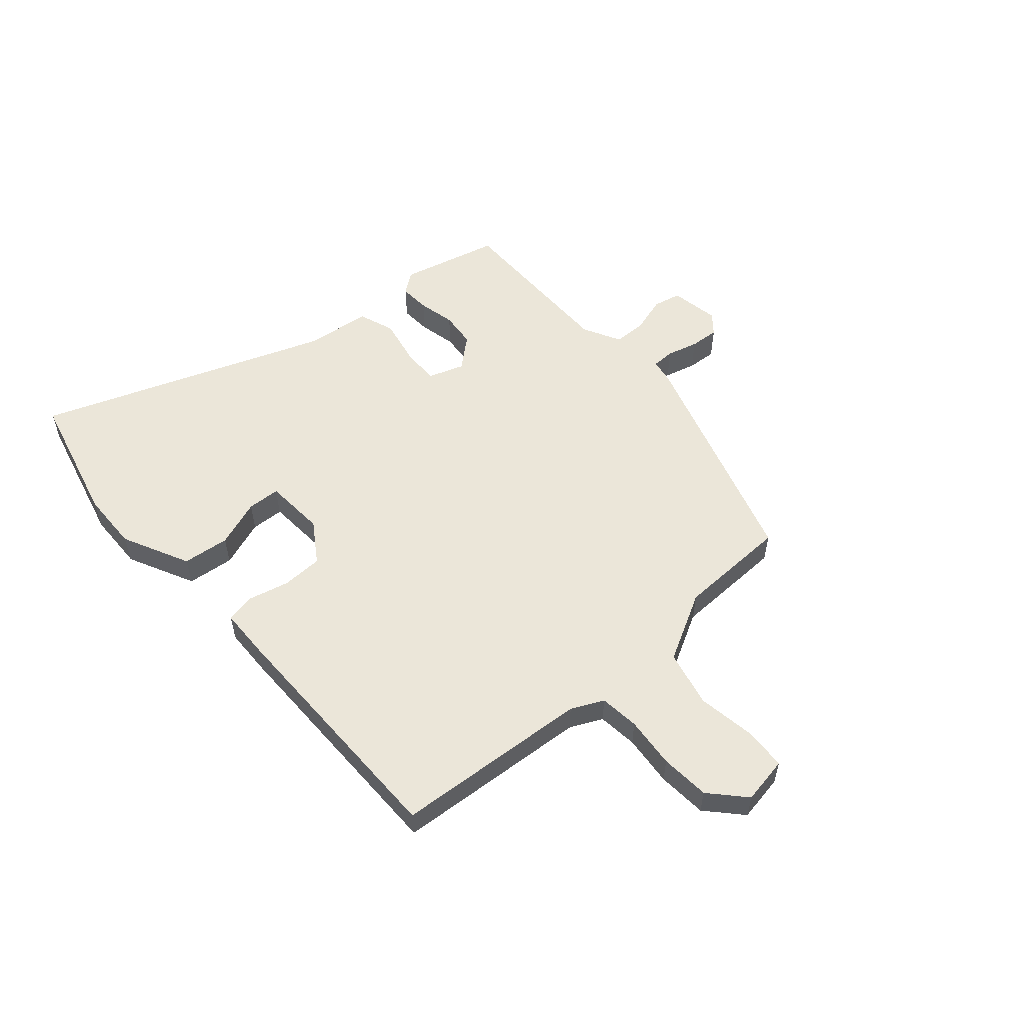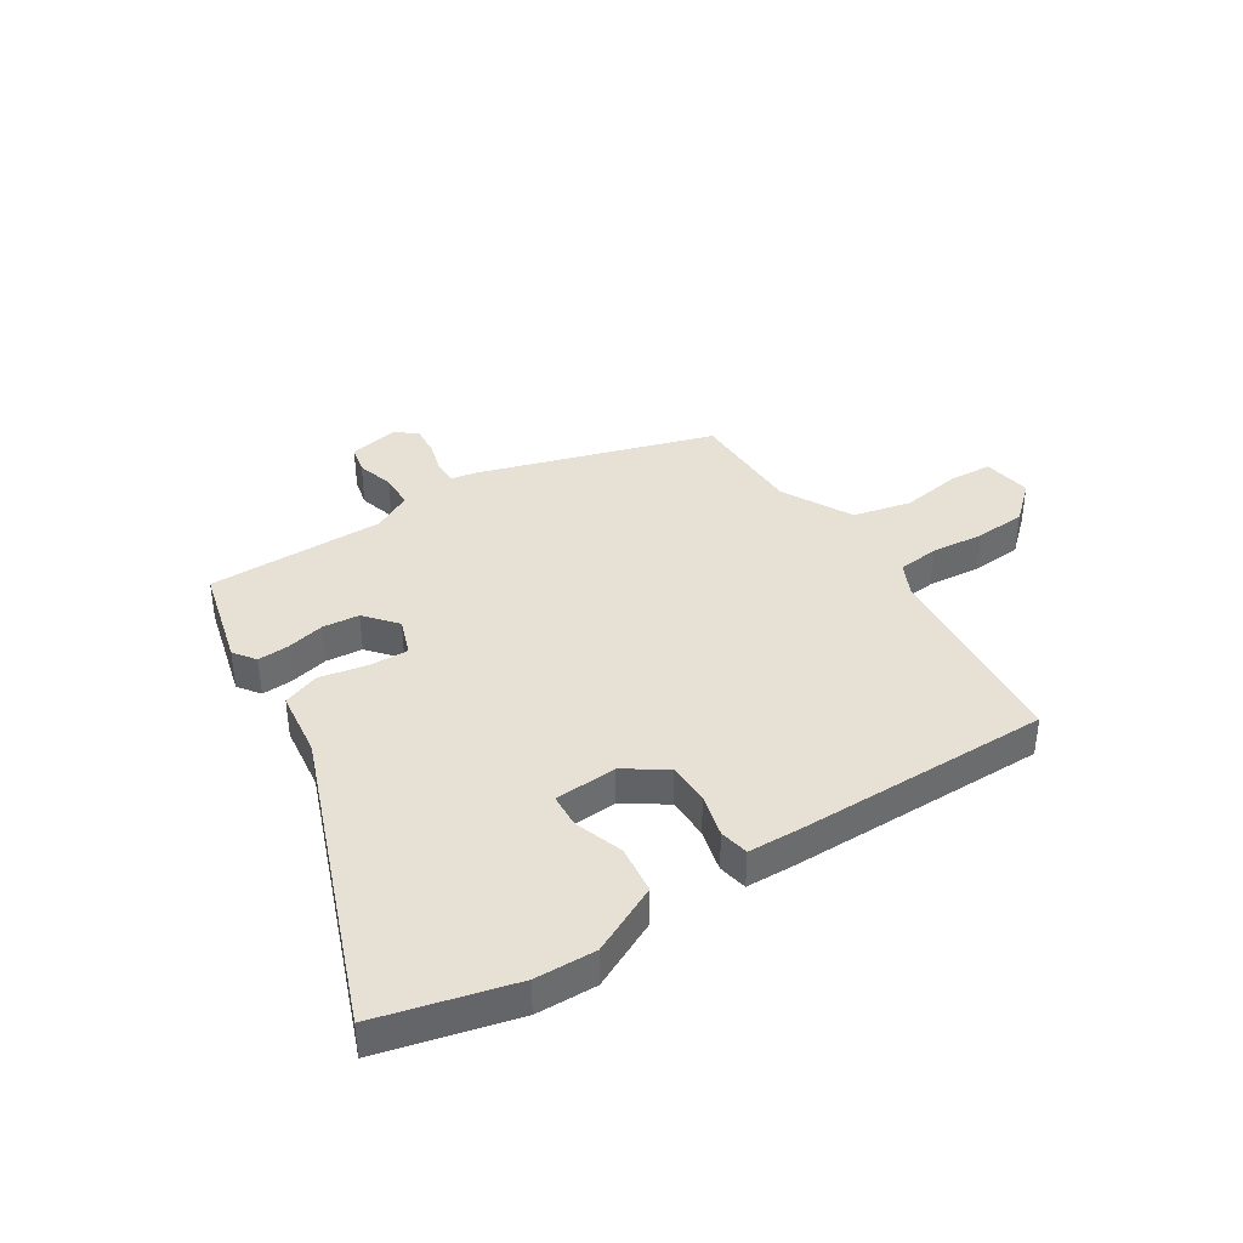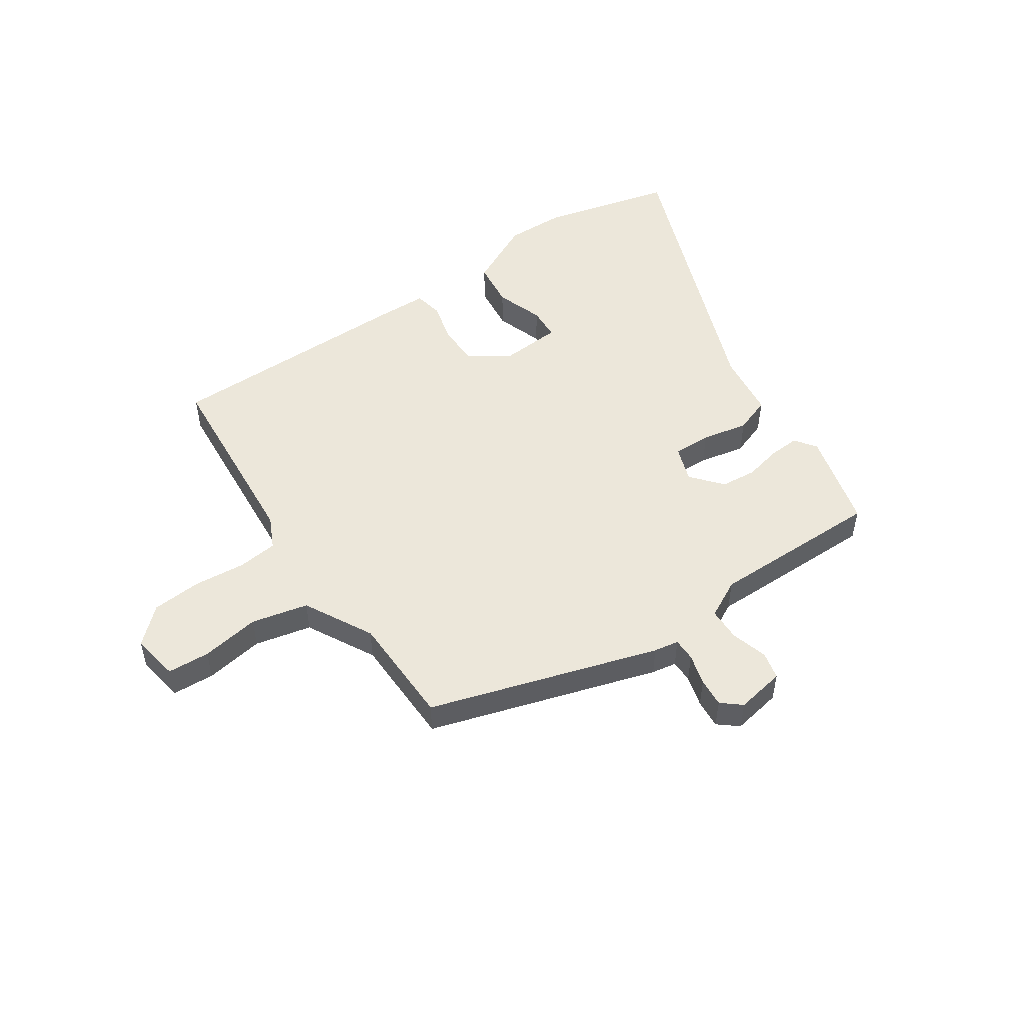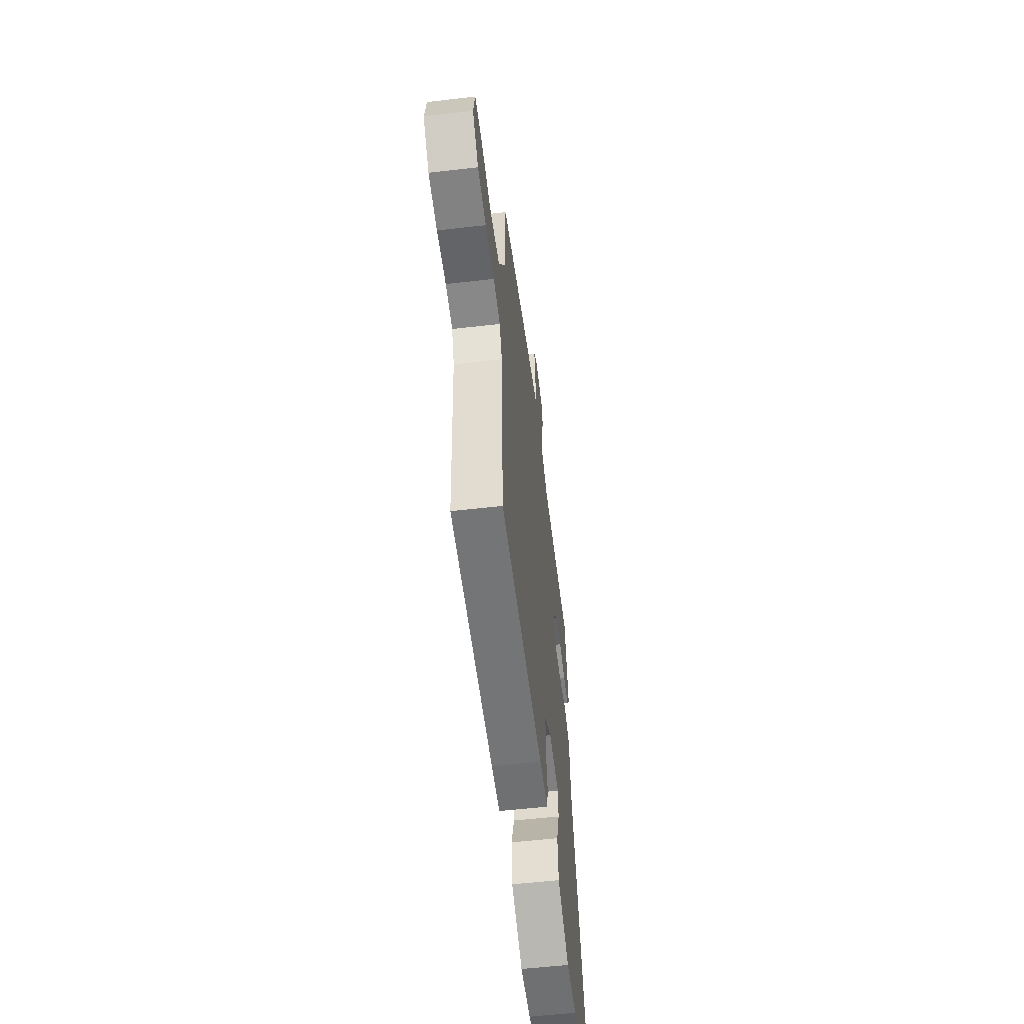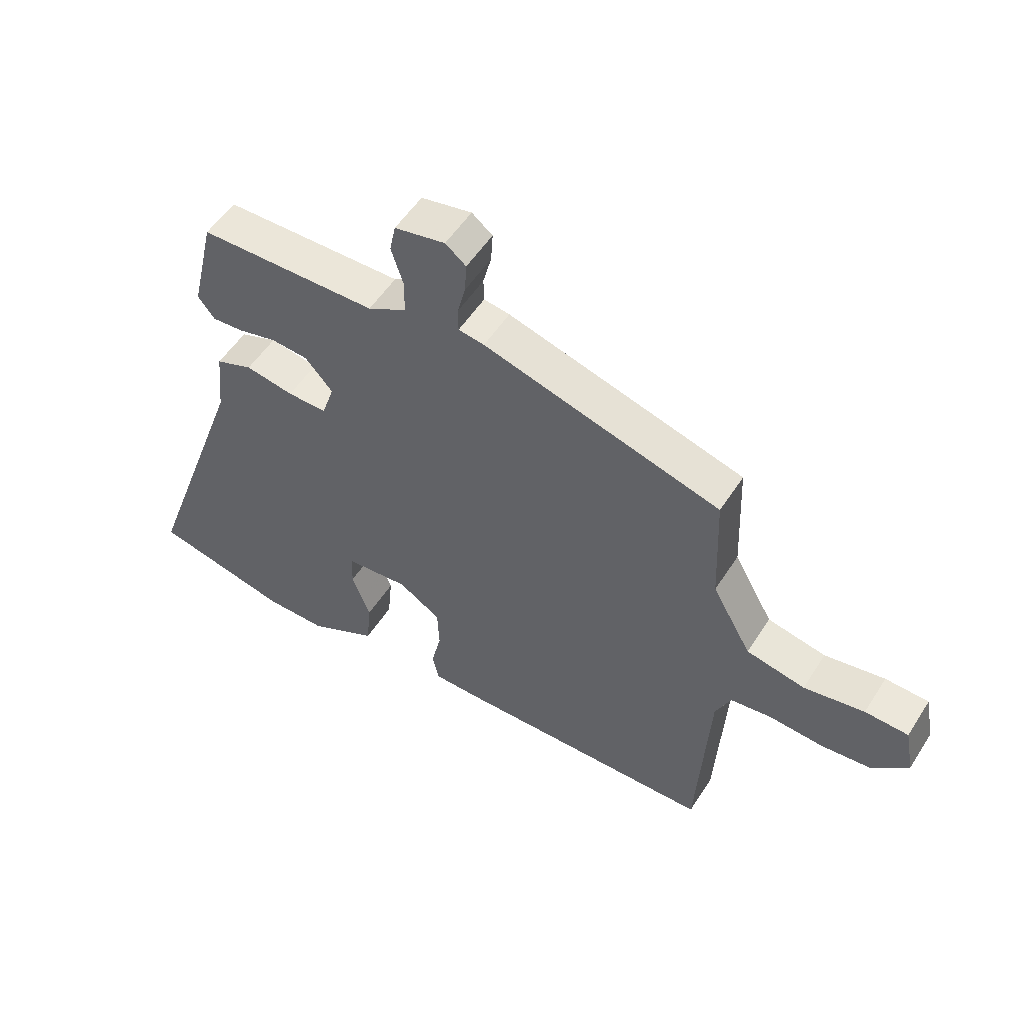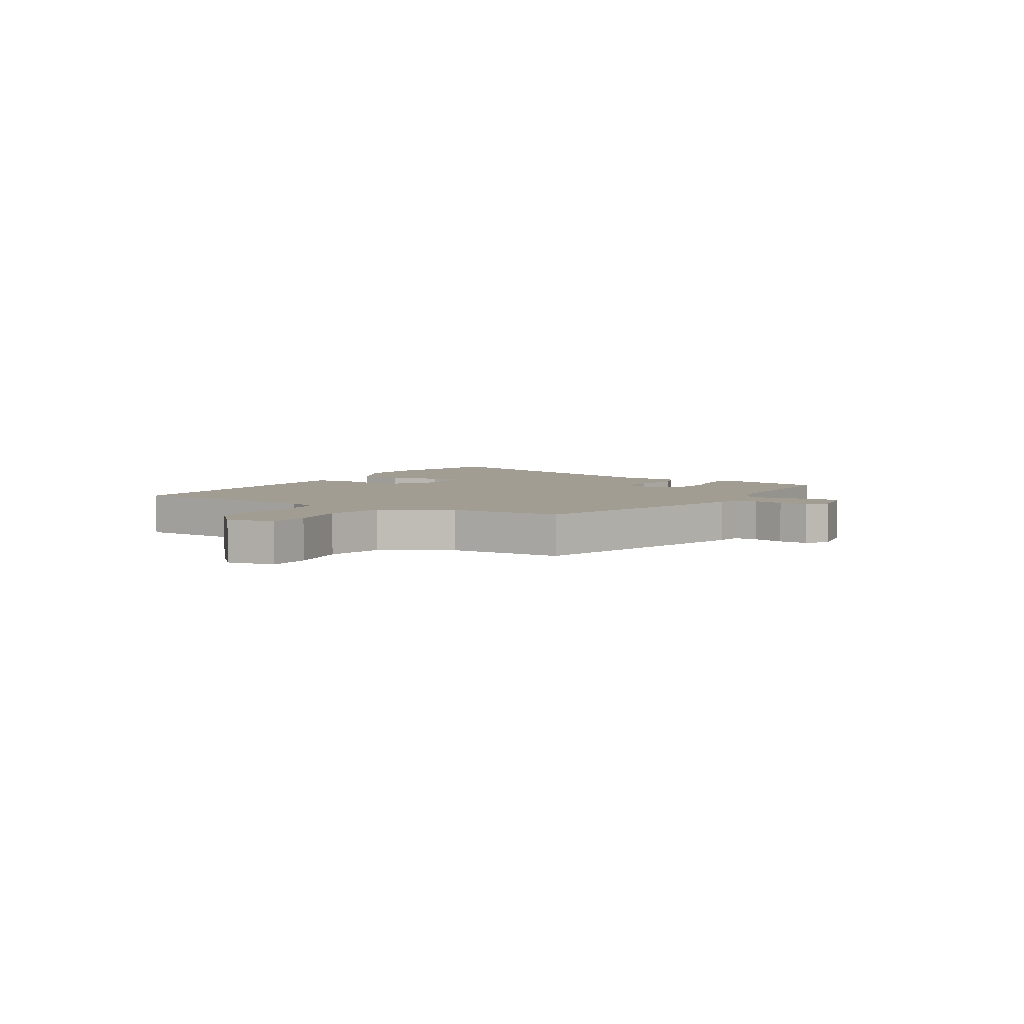
<metadata>
{"format":"obj","ext":"obj","renderer":"f3d","projection":"perspective","resolution":1024,"background":"white","views":[{"elev":55.5,"azim":-130.3,"up":"+Y"},{"elev":39.3,"azim":148.7,"up":"+Y"},{"elev":51.2,"azim":-33.1,"up":"+Y"},{"elev":-55.5,"azim":-83.1,"up":"+Z"},{"elev":53.6,"azim":-148.0,"up":"+Z"},{"elev":4.6,"azim":-58.6,"up":"+Y"}]}
</metadata>
<code>
v 0.433 0.07 0.479
v 0.474 0.07 0.305
v 0.446 0.07 0.268
v 0.392 0.07 0.272
v 0.327 0.07 0.288
v 0.264 0.07 0.283
v 0.217 0.07 0.23
v 0.238 0.07 0.166
v 0.305 0.07 0.167
v 0.387 0.07 0.182
v 0.45 0.07 0.158
v 0.462 0.07 0.042
v 0.643 0.07 -0.467
v 0.41 0.07 -0.521
v 0.306 0.07 -0.522
v 0.189 0.07 -0.462
v 0.181 0.07 -0.379
v 0.212 0.07 -0.296
v 0.21 0.07 -0.238
v 0.103 0.07 -0.229
v 0.031 0.07 -0.275
v 0.028 0.07 -0.347
v 0.045 0.07 -0.421
v 0.034 0.07 -0.471
v -0.053 0.07 -0.472
v -0.494 0.07 -0.465
v -0.514 0.07 -0.119
v -0.54 0.07 -0.062
v -0.61 0.07 -0.053
v -0.701 0.07 -0.06
v -0.788 0.07 -0.052
v -0.848 0.07 0.005
v -0.832 0.07 0.088
v -0.758 0.07 0.091
v -0.655 0.07 0.073
v -0.555 0.07 0.094
v -0.488 0.07 0.213
v -0.48 0.07 0.409
v -0.076 0.07 0.526
v -0.032 0.07 0.533
v -0.031 0.07 0.573
v -0.045 0.07 0.628
v -0.048 0.07 0.679
v -0.013 0.07 0.707
v 0.073 0.07 0.69
v 0.083 0.07 0.641
v 0.063 0.07 0.578
v 0.063 0.07 0.519
v 0.129 0.07 0.483
v 0.433 0 0.479
v 0.474 0 0.305
v 0.446 0 0.268
v 0.392 0 0.272
v 0.327 0 0.288
v 0.264 0 0.283
v 0.217 0 0.23
v 0.238 0 0.166
v 0.305 0 0.167
v 0.387 0 0.182
v 0.45 0 0.158
v 0.462 0 0.042
v 0.643 0 -0.467
v 0.41 0 -0.521
v 0.306 0 -0.522
v 0.189 0 -0.462
v 0.181 0 -0.379
v 0.212 0 -0.296
v 0.21 0 -0.238
v 0.103 0 -0.229
v 0.031 0 -0.275
v 0.028 0 -0.347
v 0.045 0 -0.421
v 0.034 0 -0.471
v -0.053 0 -0.472
v -0.494 0 -0.465
v -0.514 0 -0.119
v -0.54 0 -0.062
v -0.61 0 -0.053
v -0.701 0 -0.06
v -0.788 0 -0.052
v -0.848 0 0.005
v -0.832 0 0.088
v -0.758 0 0.091
v -0.655 0 0.073
v -0.555 0 0.094
v -0.488 0 0.213
v -0.48 0 0.409
v -0.076 0 0.526
v -0.032 0 0.533
v -0.031 0 0.573
v -0.045 0 0.628
v -0.048 0 0.679
v -0.013 0 0.707
v 0.073 0 0.69
v 0.083 0 0.641
v 0.063 0 0.578
v 0.063 0 0.519
v 0.129 0 0.483
f 45 46 47
f 44 45 47
f 43 44 47
f 42 43 47
f 41 42 47
f 40 41 47 48
f 40 48 49
f 39 40 49
f 38 39 49
f 37 38 49
f 33 34 35
f 32 33 35
f 31 32 35
f 30 31 35
f 29 30 35
f 28 29 35 36
f 37 49 1
f 36 37 1
f 28 36 1
f 27 28 1
f 25 26 27
f 24 25 27
f 23 24 27
f 22 23 27
f 16 17 18
f 15 16 18
f 14 15 18
f 13 14 18
f 12 13 18
f 12 18 19
f 11 12 19
f 10 11 19
f 9 10 19
f 8 9 19 20
f 3 4 5
f 2 3 5
f 1 2 5
f 1 5 6
f 27 1 6 7
f 21 22 27
f 20 21 27
f 8 20 27
f 7 8 27
f 96 95 94
f 96 94 93
f 96 93 92
f 96 92 91
f 96 91 90
f 97 96 90 89
f 98 97 89
f 98 89 88
f 98 88 87
f 98 87 86
f 84 83 82
f 84 82 81
f 84 81 80
f 84 80 79
f 84 79 78
f 85 84 78 77
f 50 98 86
f 50 86 85
f 50 85 77
f 50 77 76
f 76 75 74
f 76 74 73
f 76 73 72
f 76 72 71
f 67 66 65
f 67 65 64
f 67 64 63
f 67 63 62
f 67 62 61
f 68 67 61
f 68 61 60
f 68 60 59
f 68 59 58
f 69 68 58 57
f 54 53 52
f 54 52 51
f 54 51 50
f 55 54 50
f 56 55 50 76
f 76 71 70
f 76 70 69
f 76 69 57
f 76 57 56
f 1 50 51 2
f 2 51 52 3
f 3 52 53 4
f 4 53 54 5
f 5 54 55 6
f 6 55 56 7
f 7 56 57 8
f 8 57 58 9
f 9 58 59 10
f 10 59 60 11
f 11 60 61 12
f 12 61 62 13
f 13 62 63 14
f 14 63 64 15
f 15 64 65 16
f 16 65 66 17
f 17 66 67 18
f 18 67 68 19
f 19 68 69 20
f 20 69 70 21
f 21 70 71 22
f 22 71 72 23
f 23 72 73 24
f 24 73 74 25
f 25 74 75 26
f 26 75 76 27
f 27 76 77 28
f 28 77 78 29
f 29 78 79 30
f 30 79 80 31
f 31 80 81 32
f 32 81 82 33
f 33 82 83 34
f 34 83 84 35
f 35 84 85 36
f 36 85 86 37
f 37 86 87 38
f 38 87 88 39
f 39 88 89 40
f 40 89 90 41
f 41 90 91 42
f 42 91 92 43
f 43 92 93 44
f 44 93 94 45
f 45 94 95 46
f 46 95 96 47
f 47 96 97 48
f 48 97 98 49
f 49 98 50 1

</code>
